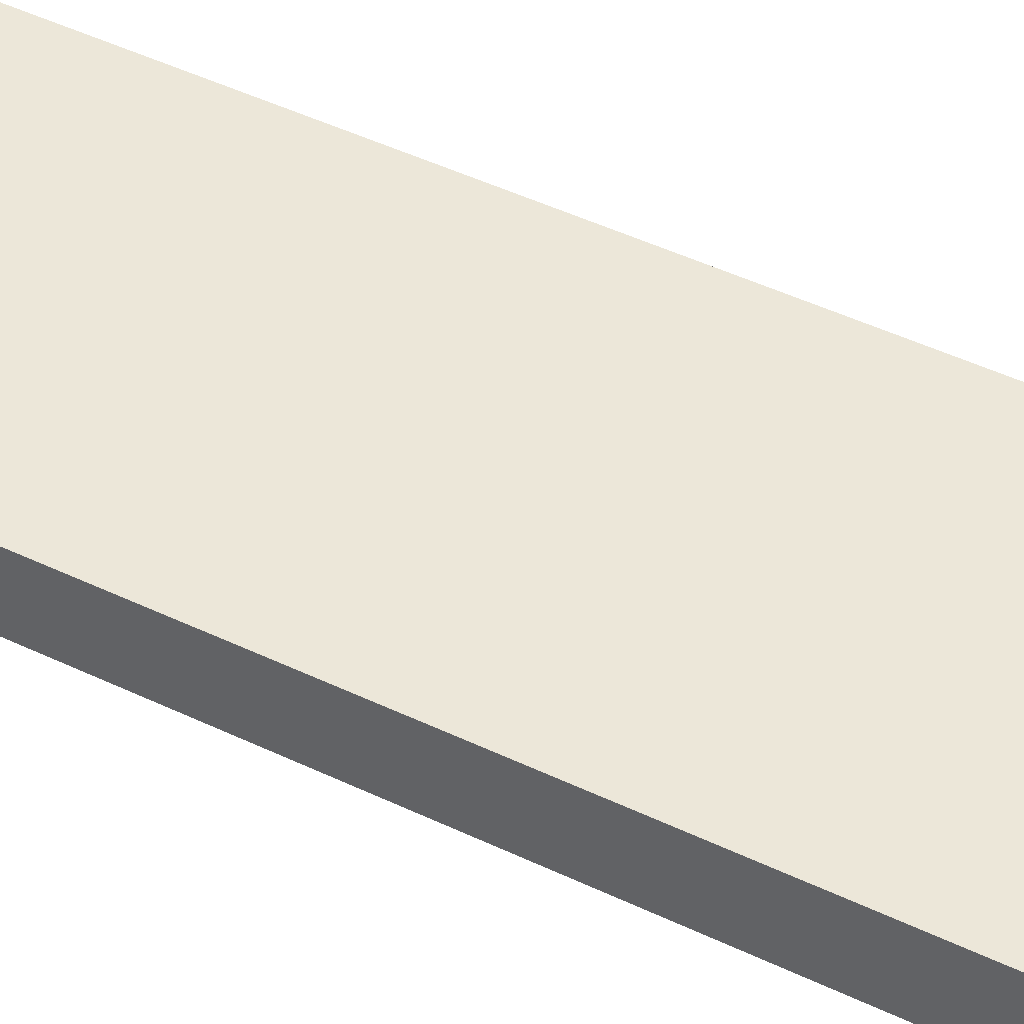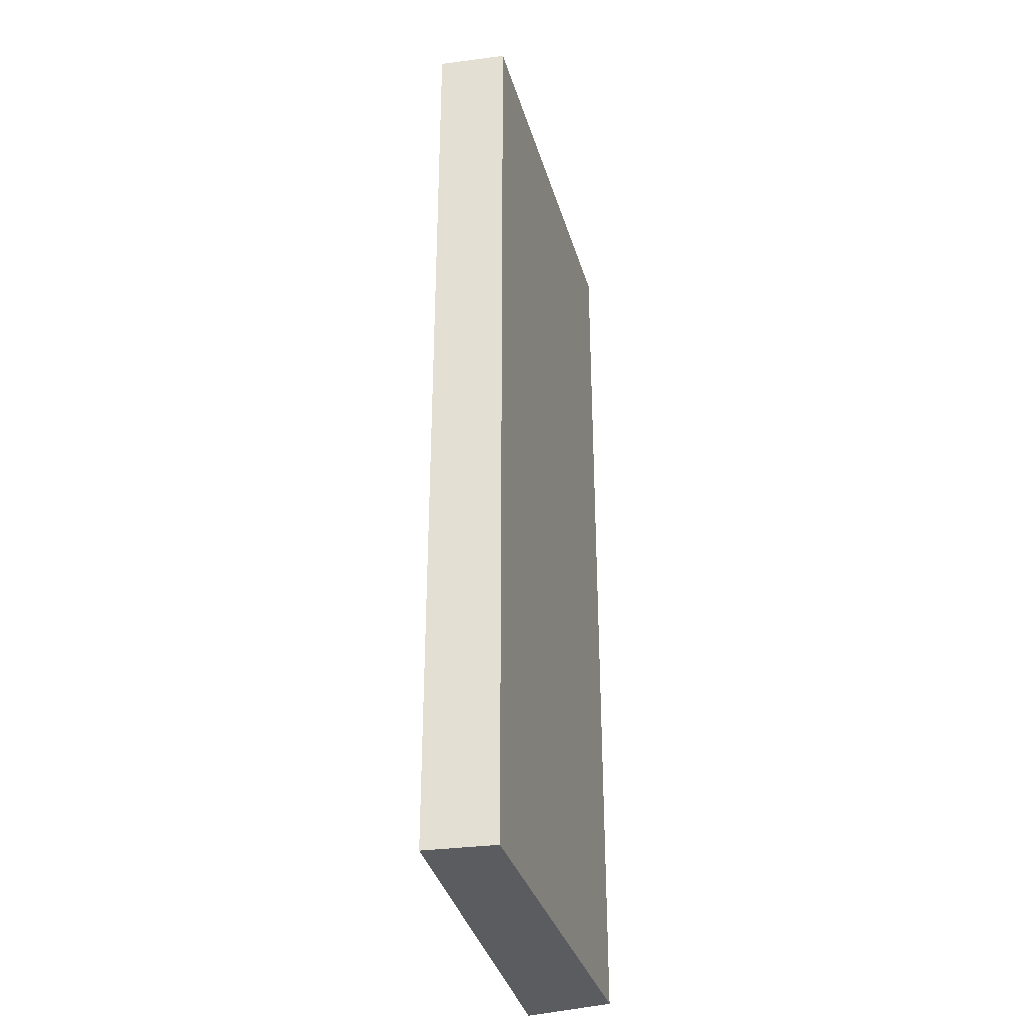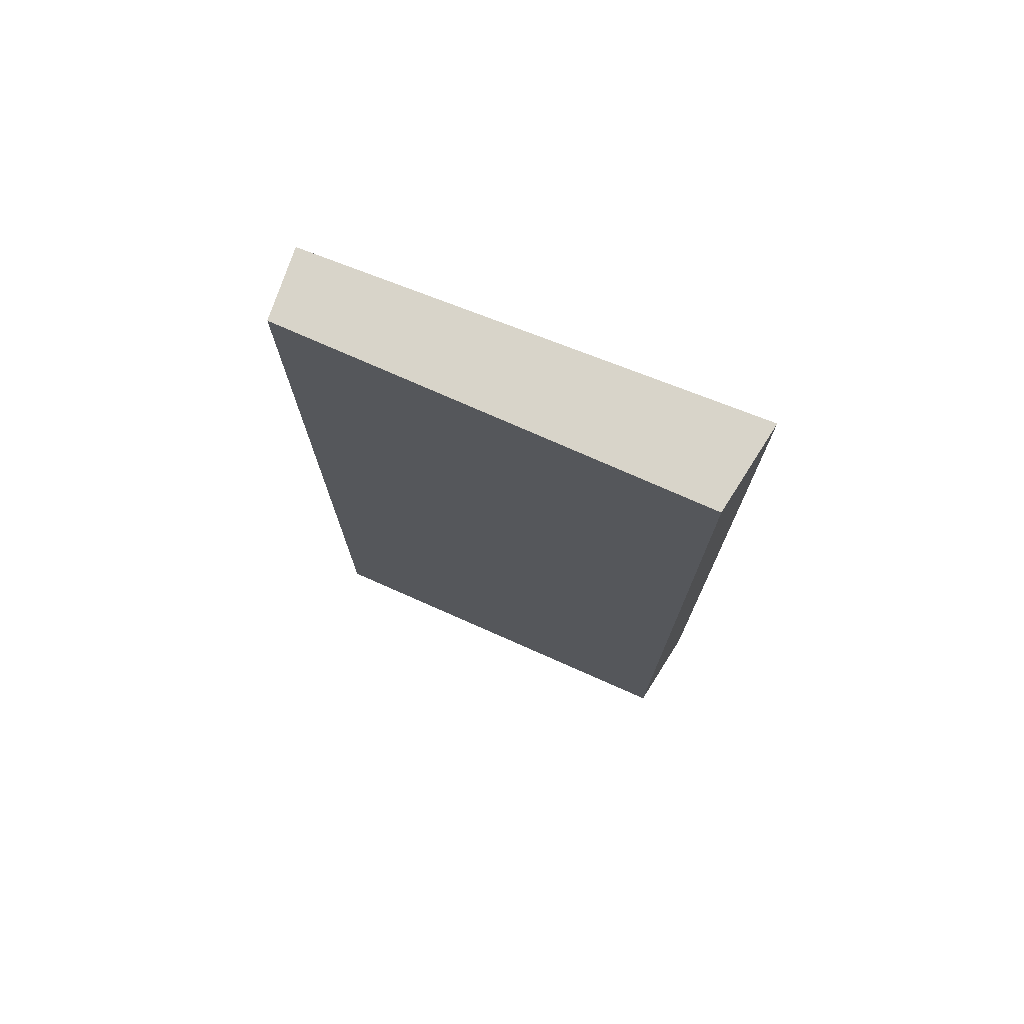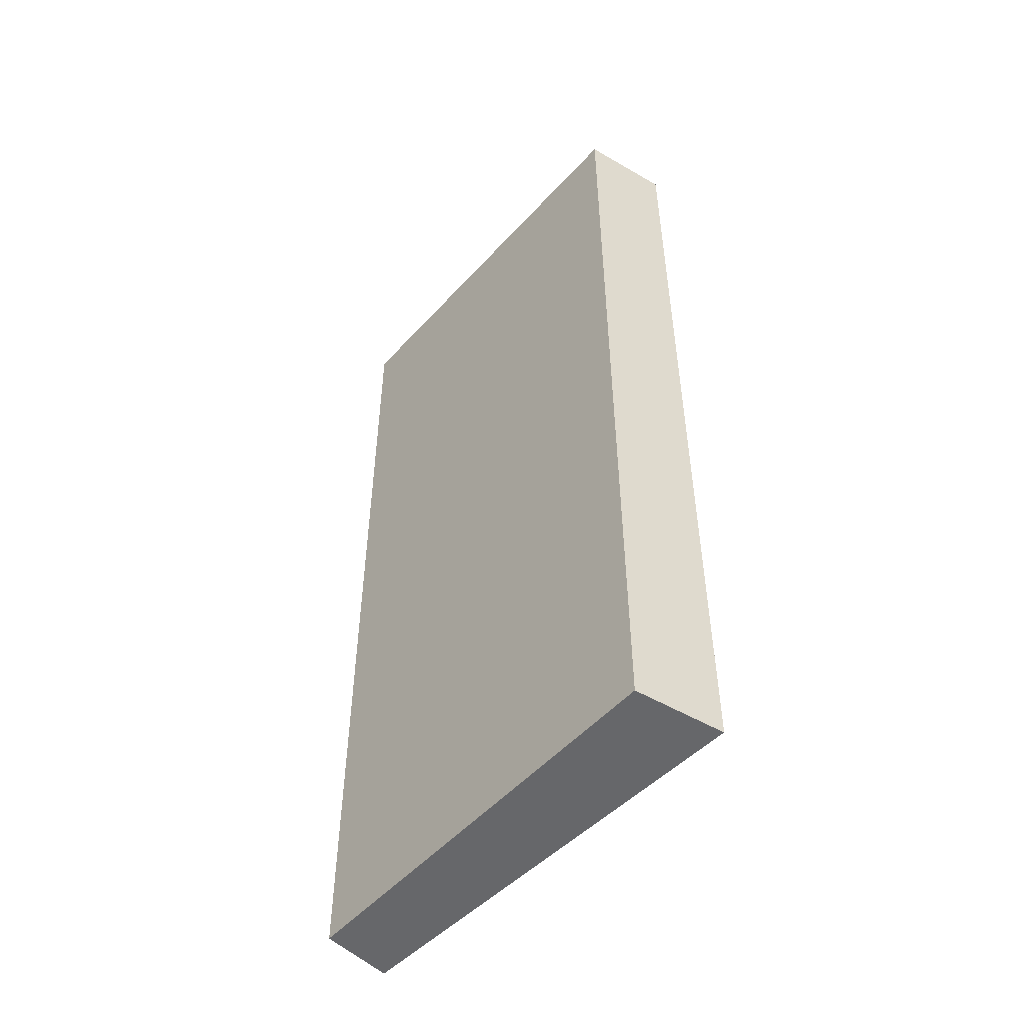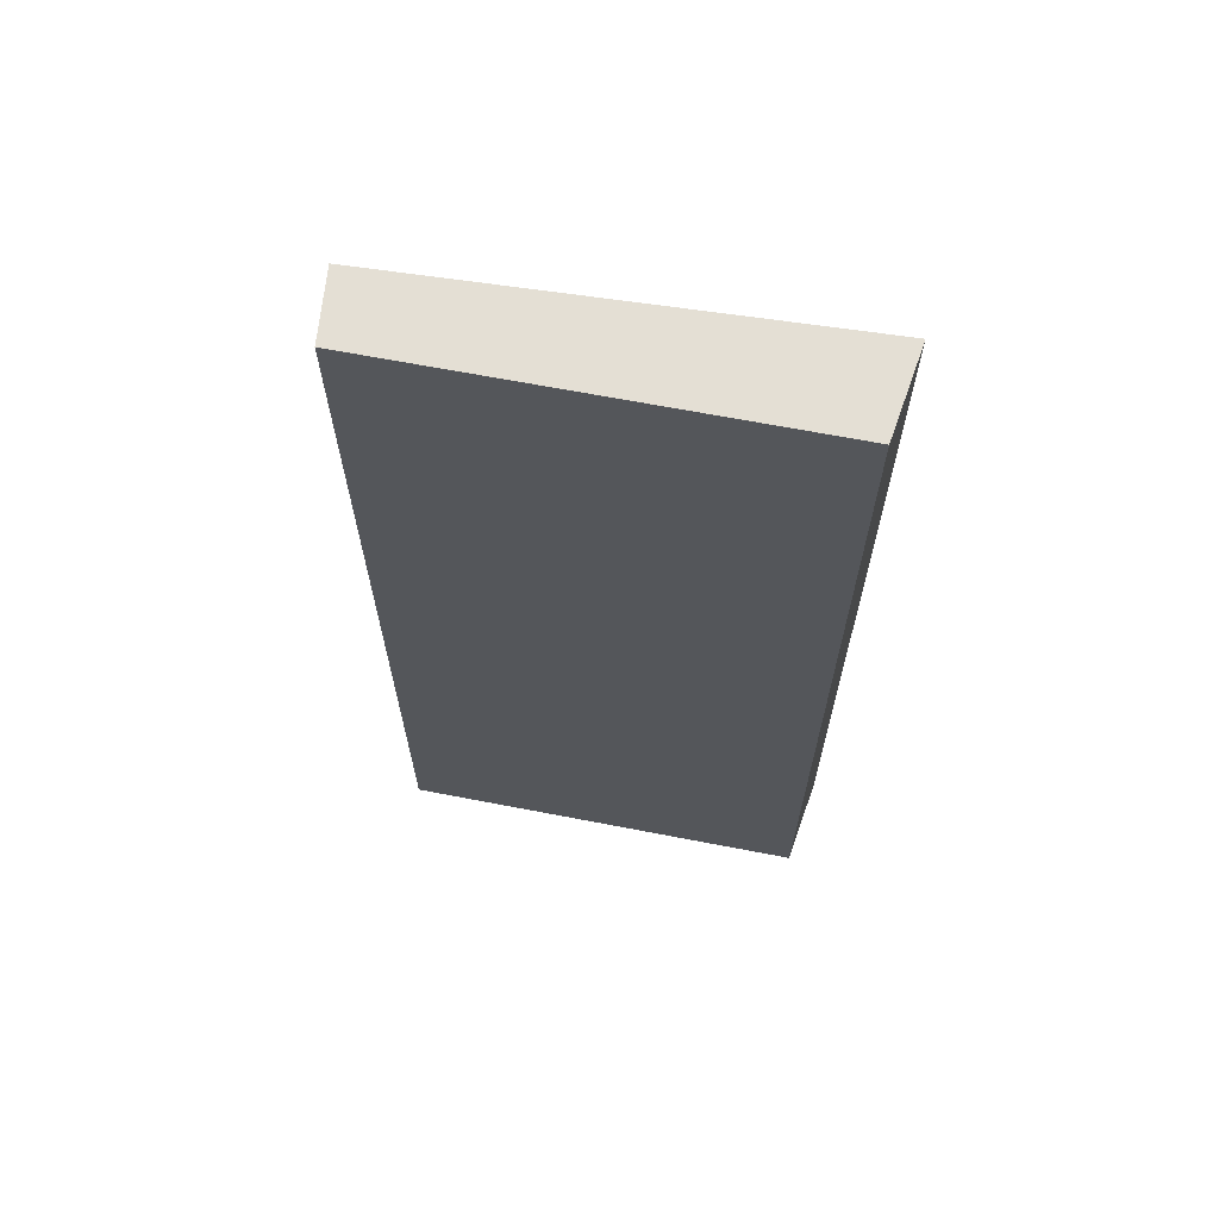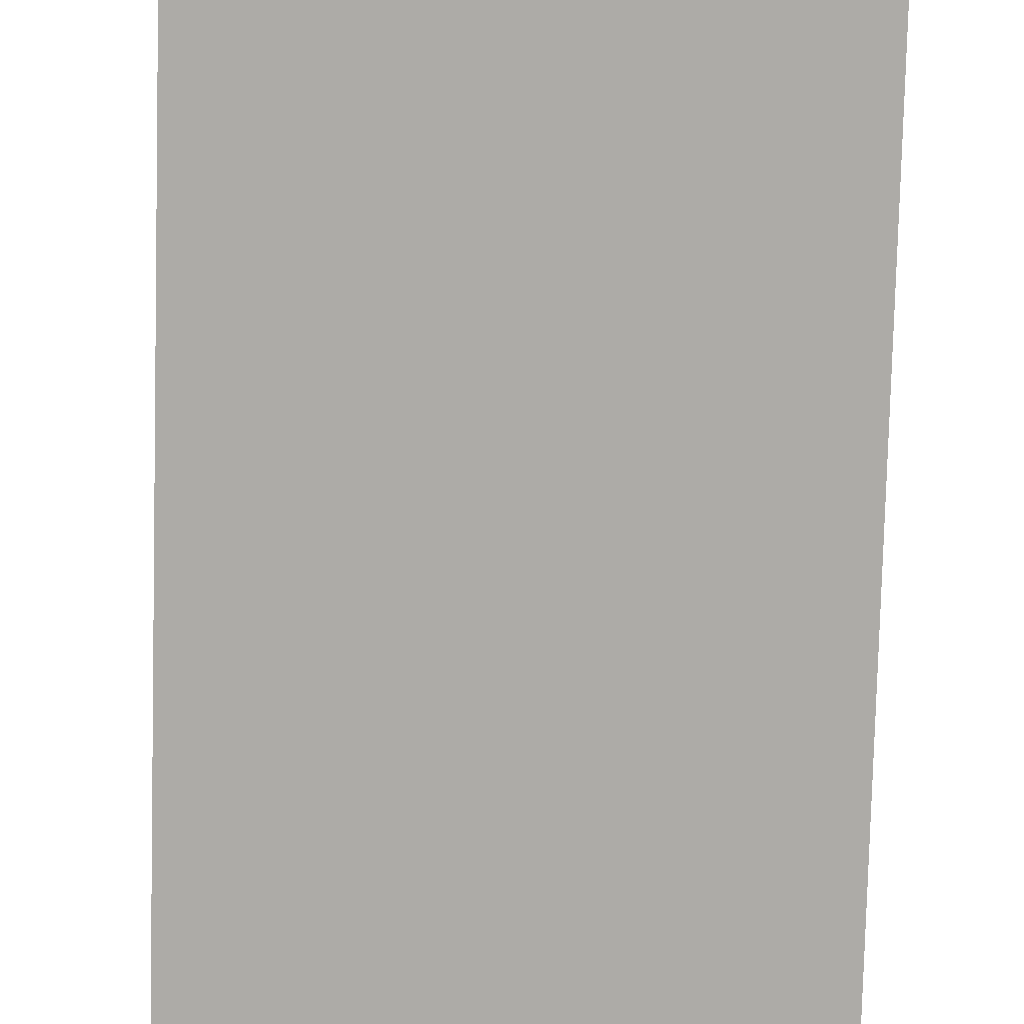
<metadata>
{"format":"obj","ext":"obj","renderer":"f3d","projection":"perspective","resolution":1024,"background":"white","views":[{"elev":55.1,"azim":-64.2,"up":"+Z"},{"elev":-33.7,"azim":-65.4,"up":"+Y"},{"elev":75.3,"azim":33.0,"up":"+Y"},{"elev":-52.1,"azim":58.4,"up":"+Y"},{"elev":66.3,"azim":20.1,"up":"+Y"},{"elev":-79.4,"azim":-1.5,"up":"+Z"}]}
</metadata>
<code>
v  0.299 16.26 1.15
v  7.198 16.26 -1.495
v  0 16.26 9.956e-16
v  7.213 16.26 0.039
v  7.198 9.154e-17 -1.495
v  0 0 0
v  0.299 -7.042e-17 1.15
v  7.213 -2.388e-18 0.039
g defaultobject
f 1 2 3
f 2 1 4
f 5 3 2
f 3 5 6
f 6 1 3
f 1 6 7
f 7 4 1
f 4 7 8
f 8 2 4
f 2 8 5
f 8 6 5
f 6 8 7

</code>
